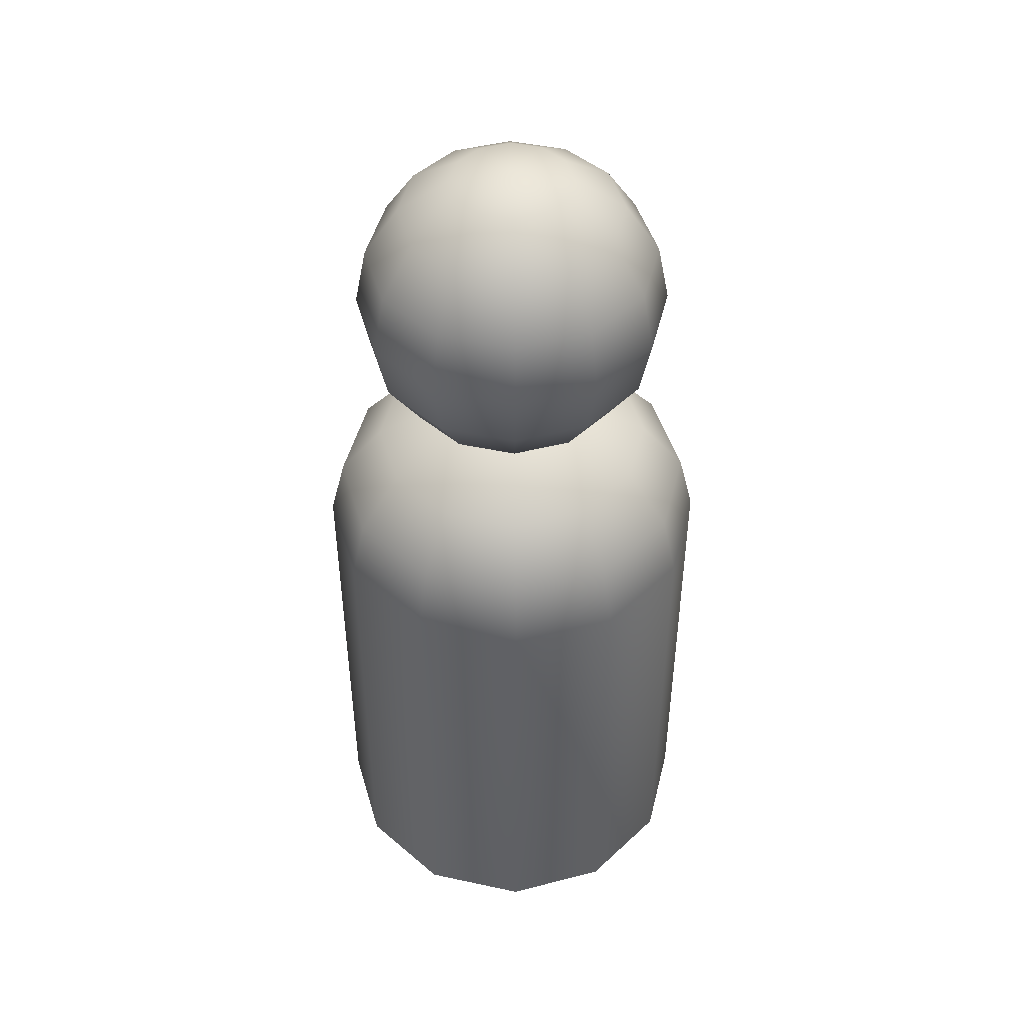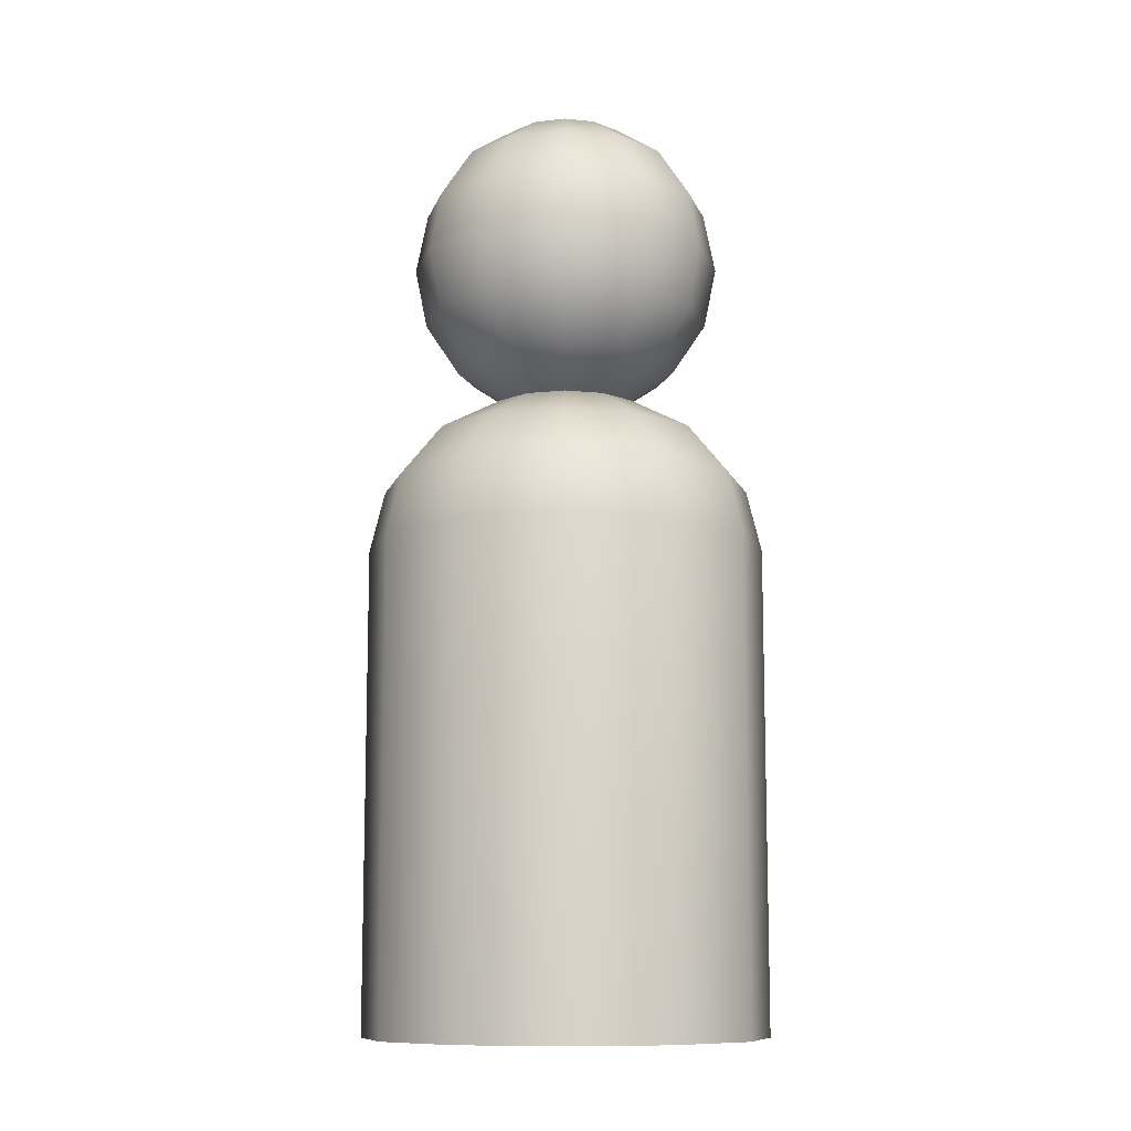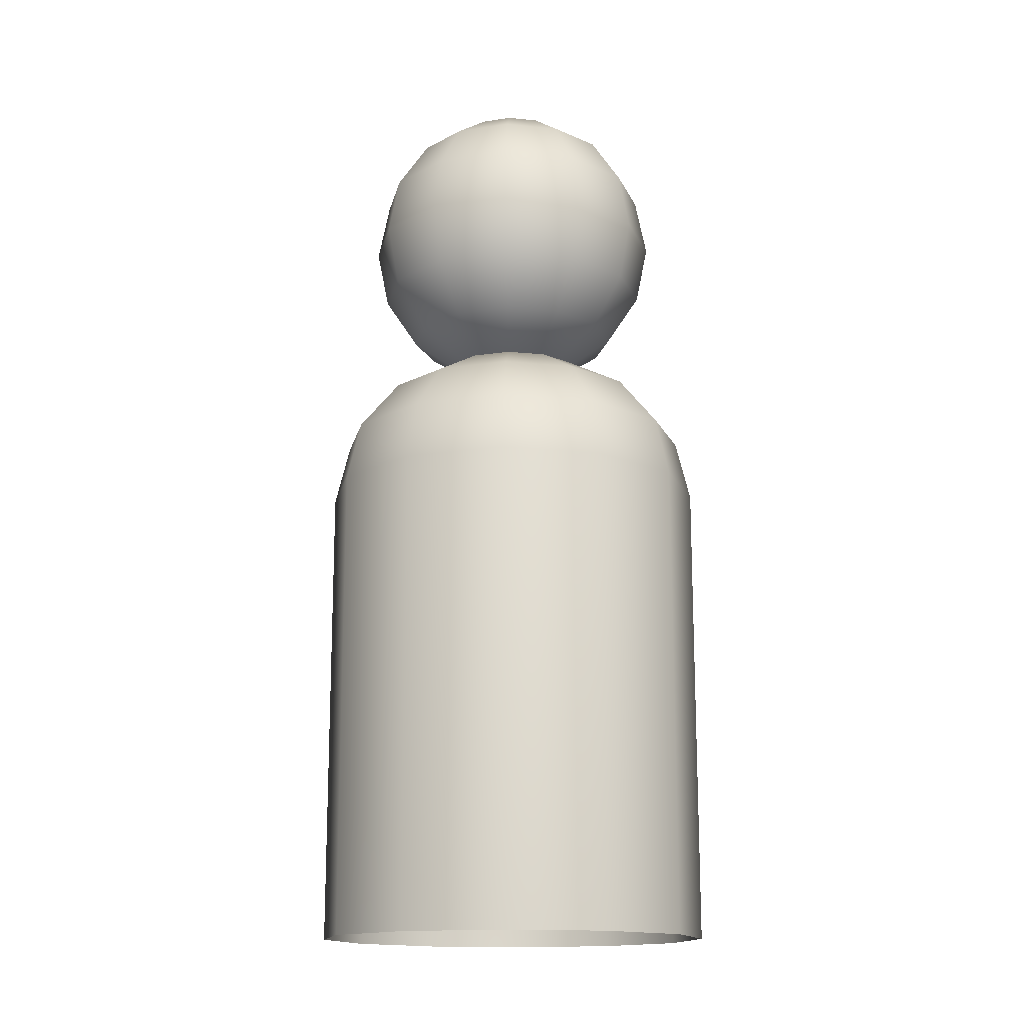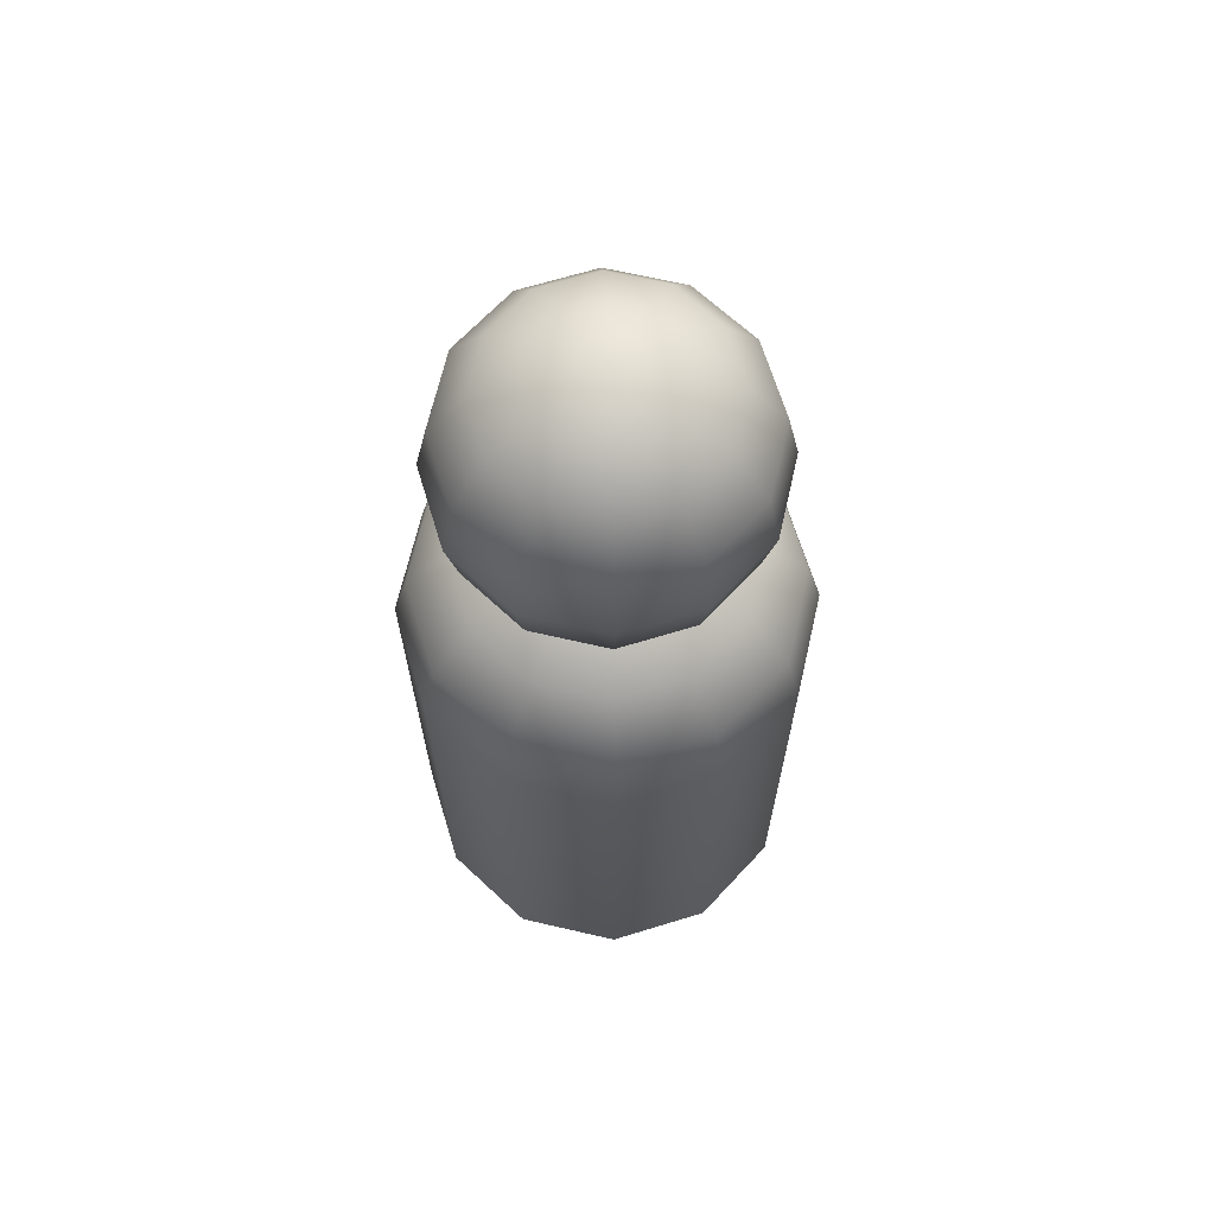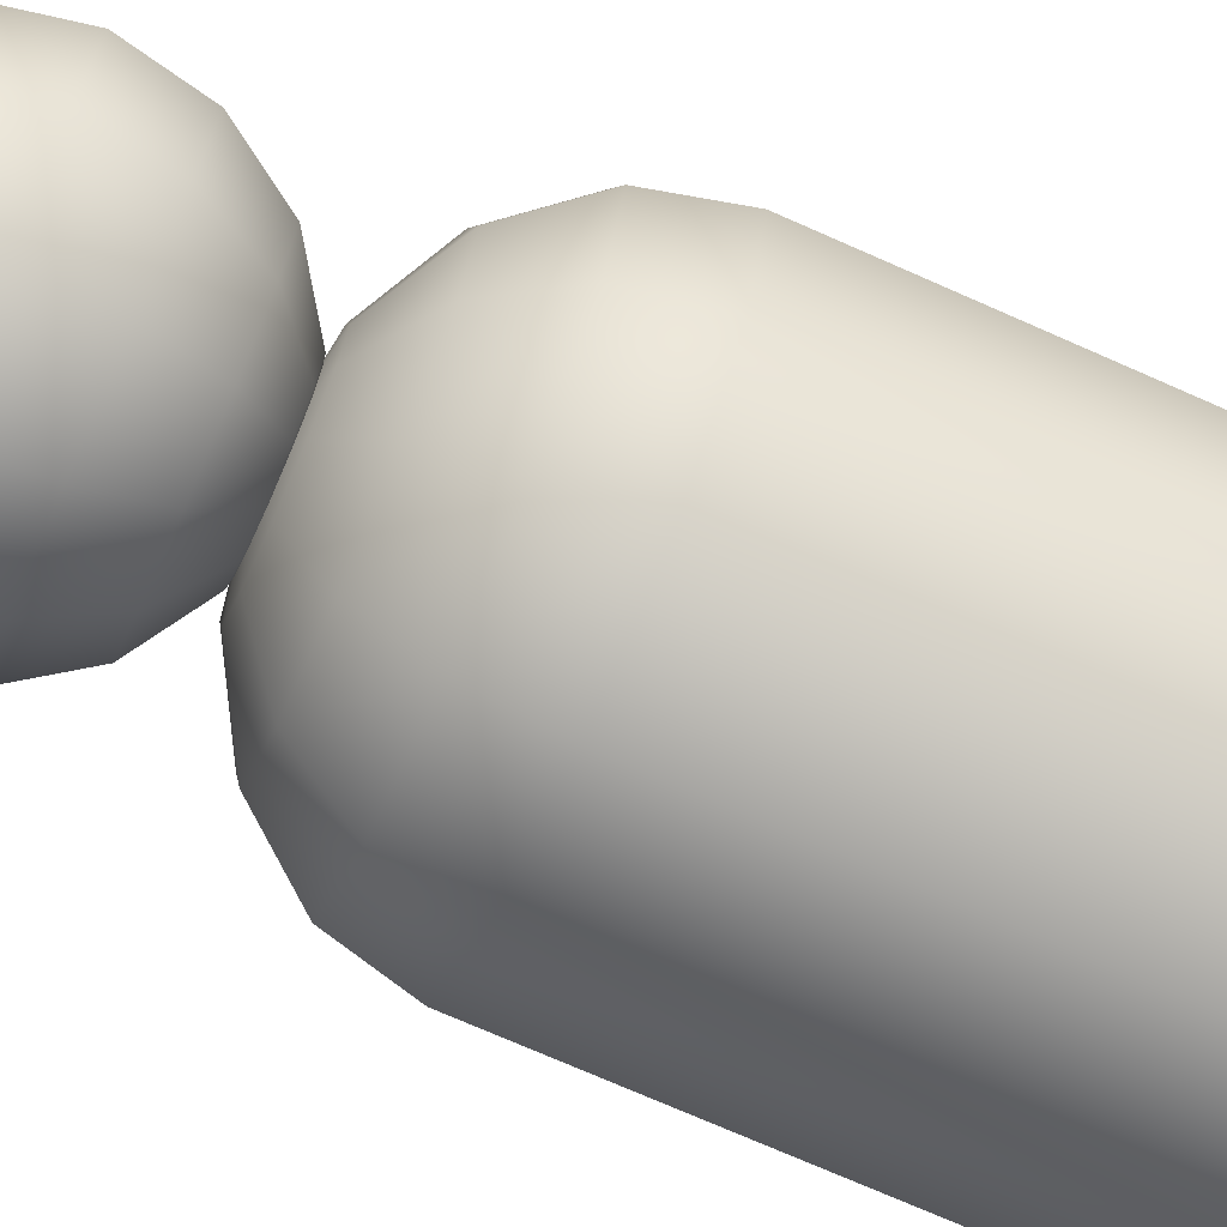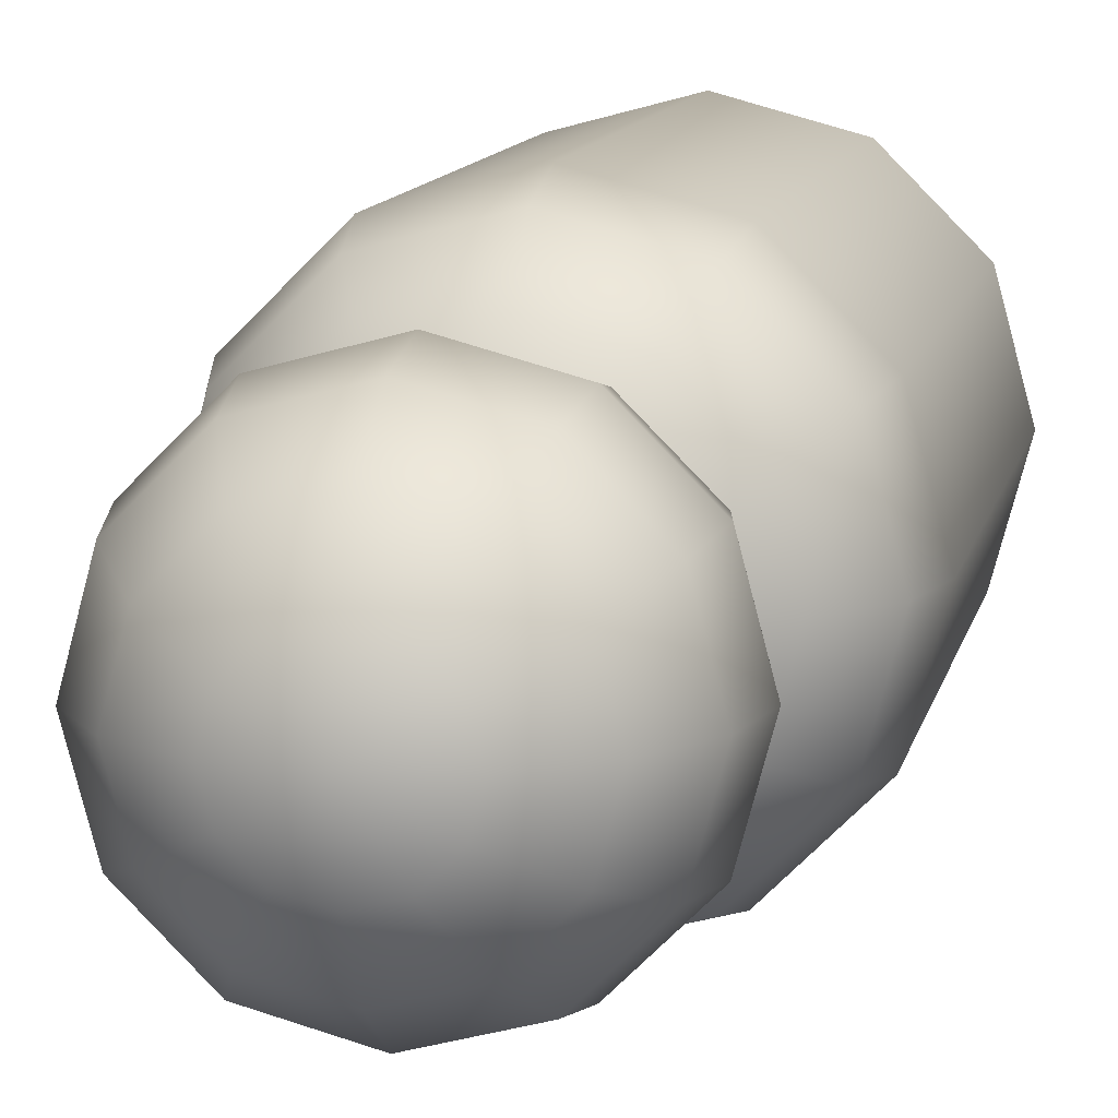
<metadata>
{"format":"obj","ext":"obj","renderer":"f3d","projection":"perspective","resolution":1024,"background":"white","views":[{"elev":46.5,"azim":88.8,"up":"+Y"},{"elev":-10.6,"azim":-29.5,"up":"+Y"},{"elev":-15.4,"azim":92.8,"up":"+Y"},{"elev":67.0,"azim":-32.0,"up":"+Y"},{"elev":-72.5,"azim":-113.9,"up":"+Z"},{"elev":10.6,"azim":-169.0,"up":"+Z"}]}
</metadata>
<code>
o Sphere
v -0.1439 2.227 0
v -0.2659 2.146 0
v -0.3474 2.024 0
v -0.3474 1.736 0
v -0.1439 1.533 0
v -0.1246 2.227 -0.07194
v -0.2302 2.146 -0.1329
v -0.3008 2.024 -0.1737
v -0.3256 1.88 -0.188
v -0.3008 1.736 -0.1737
v -0.2302 1.614 -0.1329
v -0.1246 1.533 -0.07194
v -0 1.504 0
v -0.07194 2.227 -0.1246
v -0.1329 2.146 -0.2302
v -0.1737 2.024 -0.3008
v -0.188 1.88 -0.3256
v -0.1737 1.736 -0.3008
v -0.1329 1.614 -0.2302
v -0.07194 1.533 -0.1246
v -0 2.227 -0.1439
v -0 2.146 -0.2659
v -0 2.024 -0.3474
v -0 1.88 -0.376
v -0 1.736 -0.3474
v -0 1.614 -0.2659
v -0 1.533 -0.1439
v 0.07194 2.227 -0.1246
v 0.1329 2.146 -0.2302
v 0.1737 2.024 -0.3008
v 0.188 1.88 -0.3256
v 0.1737 1.736 -0.3008
v 0.1329 1.614 -0.2302
v 0.07194 1.533 -0.1246
v -0 2.256 0
v 0.1246 2.227 -0.07194
v 0.2302 2.146 -0.1329
v 0.3008 2.024 -0.1737
v 0.3256 1.88 -0.188
v 0.3008 1.736 -0.1737
v 0.2302 1.614 -0.1329
v 0.1246 1.533 -0.07194
v 0.1439 2.227 0
v 0.2659 2.146 0
v 0.3474 2.024 0
v 0.376 1.88 0
v 0.3474 1.736 0
v 0.2659 1.614 0
v 0.1439 1.533 0
v 0.1246 2.227 0.07194
v 0.2302 2.146 0.1329
v 0.3008 2.024 0.1737
v 0.3256 1.88 0.188
v 0.3008 1.736 0.1737
v 0.2302 1.614 0.1329
v 0.1246 1.533 0.07194
v 0.07194 2.227 0.1246
v 0.1329 2.146 0.2302
v 0.1737 2.024 0.3008
v 0.188 1.88 0.3256
v 0.1737 1.736 0.3008
v 0.1329 1.614 0.2302
v 0.07194 1.533 0.1246
v -0 2.227 0.1439
v -0 2.146 0.2659
v -0 2.024 0.3474
v -0 1.88 0.376
v -0 1.736 0.3474
v -0 1.614 0.2659
v -0 1.533 0.1439
v -0.07194 2.227 0.1246
v -0.1329 2.146 0.2302
v -0.1737 2.024 0.3008
v -0.188 1.88 0.3256
v -0.1737 1.736 0.3008
v -0.1329 1.614 0.2302
v -0.07194 1.533 0.1246
v -0.1246 2.227 0.07194
v -0.2302 2.146 0.1329
v -0.3008 2.024 0.1737
v -0.3256 1.88 0.188
v -0.3008 1.736 0.1737
v -0.2302 1.614 0.1329
v -0.1246 1.533 0.07194
v -0.376 1.88 0
v -0.2659 1.614 0
v -0.184 1.521 0
v -0.34 1.437 0
v -0.4442 1.311 0
v -0.1593 1.521 -0.092
v -0.2944 1.437 -0.17
v -0.3847 1.311 -0.2221
v -0.4164 1.163 -0.2404
v -0.092 1.521 -0.1593
v -0.17 1.437 -0.2944
v -0.2221 1.311 -0.3847
v -0.2404 1.163 -0.4164
v -0 1.521 -0.184
v -0 1.437 -0.34
v -0 1.311 -0.4442
v -0 1.163 -0.4808
v 0.092 1.521 -0.1593
v 0.17 1.437 -0.2944
v 0.2221 1.311 -0.3847
v 0.2404 1.163 -0.4164
v -0 1.55 0
v 0.1593 1.521 -0.092
v 0.2944 1.437 -0.17
v 0.3847 1.311 -0.2221
v 0.4164 1.163 -0.2404
v 0.184 1.521 0
v 0.34 1.437 0
v 0.4442 1.311 0
v 0.4808 1.163 0
v 0.1593 1.521 0.092
v 0.2944 1.437 0.17
v 0.3847 1.311 0.2221
v 0.4164 1.163 0.2404
v 0.092 1.521 0.1593
v 0.17 1.437 0.2944
v 0.2221 1.311 0.3847
v 0.2404 1.163 0.4164
v -0.4808 0.001678 0
v -0.4164 0.001678 0.2404
v -0 1.521 0.184
v -0 1.437 0.34
v -0 1.311 0.4442
v -0 1.163 0.4808
v -0.2404 0.001678 0.4164
v -0 0.001678 0.4808
v 0.2404 0.001678 0.4164
v -0.092 1.521 0.1593
v -0.17 1.437 0.2944
v -0.2221 1.311 0.3847
v -0.2404 1.163 0.4164
v 0.4164 0.001678 0.2404
v 0.4808 0.001678 0
v 0.4164 0.001678 -0.2404
v -0.1593 1.521 0.092
v -0.2944 1.437 0.17
v -0.3847 1.311 0.2221
v -0.4164 1.163 0.2404
v 0.2404 0.001678 -0.4164
v -0 0.001678 -0.4808
v -0.2404 0.001678 -0.4164
v -0.4808 1.163 0
v -0.4164 0.001678 -0.2404
f 3 2 7 8
f 2 1 6 7
f 8 7 15 16
f 11 10 18 19
f 7 6 14 15
f 10 9 17 18
f 9 8 16 17
f 12 11 19 20
f 16 15 22 23
f 19 18 25 26
f 15 14 21 22
f 18 17 24 25
f 17 16 23 24
f 20 19 26 27
f 23 22 29 30
f 26 25 32 33
f 22 21 28 29
f 25 24 31 32
f 24 23 30 31
f 27 26 33 34
f 30 29 37 38
f 33 32 40 41
f 29 28 36 37
f 32 31 39 40
f 31 30 38 39
f 34 33 41 42
f 38 37 44 45
f 41 40 47 48
f 37 36 43 44
f 40 39 46 47
f 39 38 45 46
f 42 41 48 49
f 45 44 51 52
f 48 47 54 55
f 44 43 50 51
f 47 46 53 54
f 46 45 52 53
f 49 48 55 56
f 52 51 58 59
f 55 54 61 62
f 51 50 57 58
f 54 53 60 61
f 53 52 59 60
f 56 55 62 63
f 59 58 65 66
f 62 61 68 69
f 58 57 64 65
f 61 60 67 68
f 60 59 66 67
f 63 62 69 70
f 66 65 72 73
f 69 68 75 76
f 65 64 71 72
f 68 67 74 75
f 67 66 73 74
f 70 69 76 77
f 73 72 79 80
f 76 75 82 83
f 72 71 78 79
f 75 74 81 82
f 74 73 80 81
f 77 76 83 84
f 85 3 8 9
f 5 86 11 12
f 86 4 10 11
f 4 85 9 10
f 13 5 12
f 1 35 6
f 13 12 20
f 6 35 14
f 13 20 27
f 14 35 21
f 13 27 34
f 21 35 28
f 13 34 42
f 28 35 36
f 13 42 49
f 36 35 43
f 13 49 56
f 43 35 50
f 13 56 63
f 50 35 57
f 13 63 70
f 57 35 64
f 13 70 77
f 64 35 71
f 13 77 84
f 71 35 78
f 80 79 2 3
f 83 82 4 86
f 79 78 1 2
f 82 81 85 4
f 13 84 5
f 78 35 1
f 81 80 3 85
f 84 83 86 5
f 89 88 91 92
f 88 87 90 91
f 92 91 95 96
f 91 90 94 95
f 93 92 96 97
f 96 95 99 100
f 95 94 98 99
f 97 96 100 101
f 100 99 103 104
f 99 98 102 103
f 101 100 104 105
f 104 103 108 109
f 103 102 107 108
f 105 104 109 110
f 109 108 112 113
f 108 107 111 112
f 110 109 113 114
f 113 112 116 117
f 112 111 115 116
f 114 113 117 118
f 117 116 120 121
f 116 115 119 120
f 118 117 121 122
f 121 120 126 127
f 120 119 125 126
f 122 121 127 128
f 127 126 133 134
f 126 125 132 133
f 128 127 134 135
f 134 133 140 141
f 133 132 139 140
f 135 134 141 142
f 146 89 92 93
f 87 106 90
f 90 106 94
f 94 106 98
f 101 105 143 144
f 98 106 102
f 135 142 124 129
f 102 106 107
f 97 101 144 145
f 107 106 111
f 128 135 129 130
f 111 106 115
f 93 97 145 147
f 115 106 119
f 122 128 130 131
f 119 106 125
f 146 93 147 123
f 125 106 132
f 118 122 131 136
f 132 106 139
f 141 140 88 89
f 114 118 136 137
f 140 139 87 88
f 142 146 123 124
f 110 114 137 138
f 139 106 87
f 142 141 89 146
f 105 110 138 143

</code>
